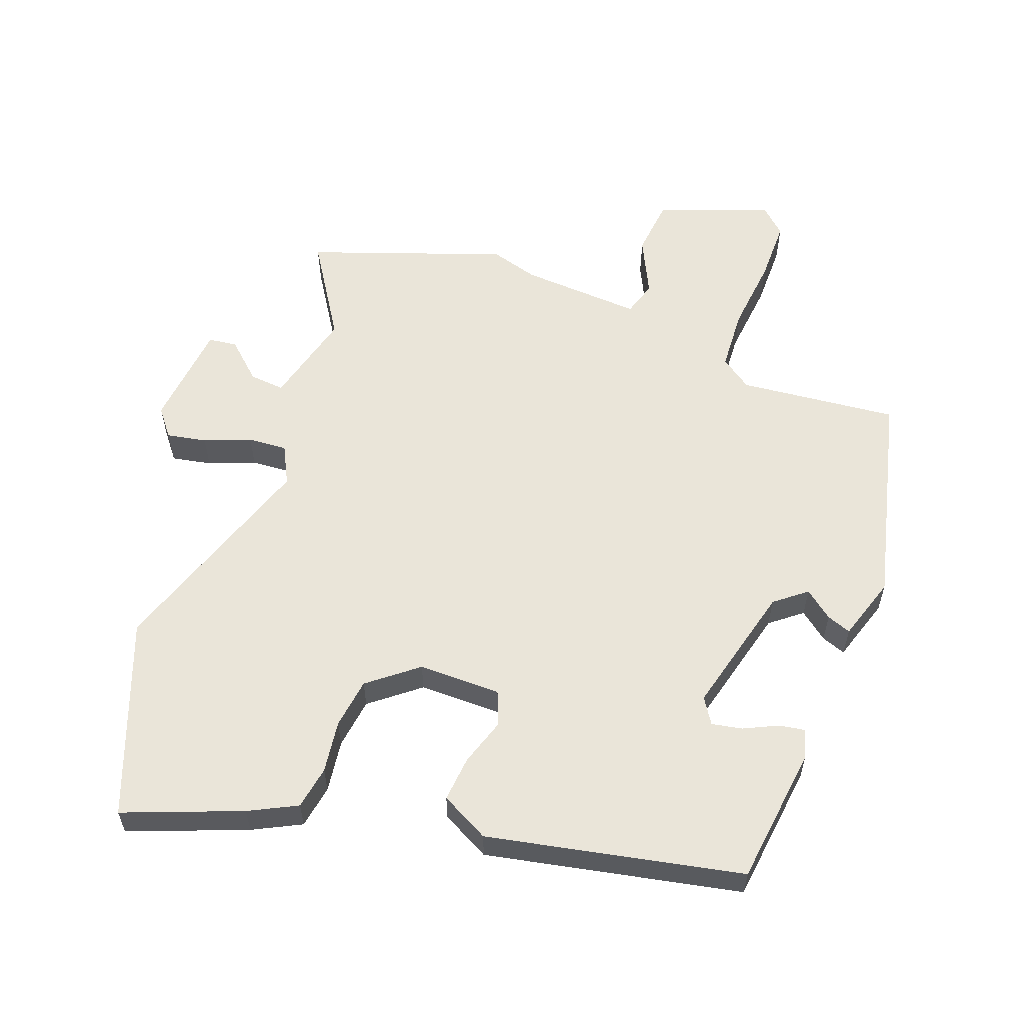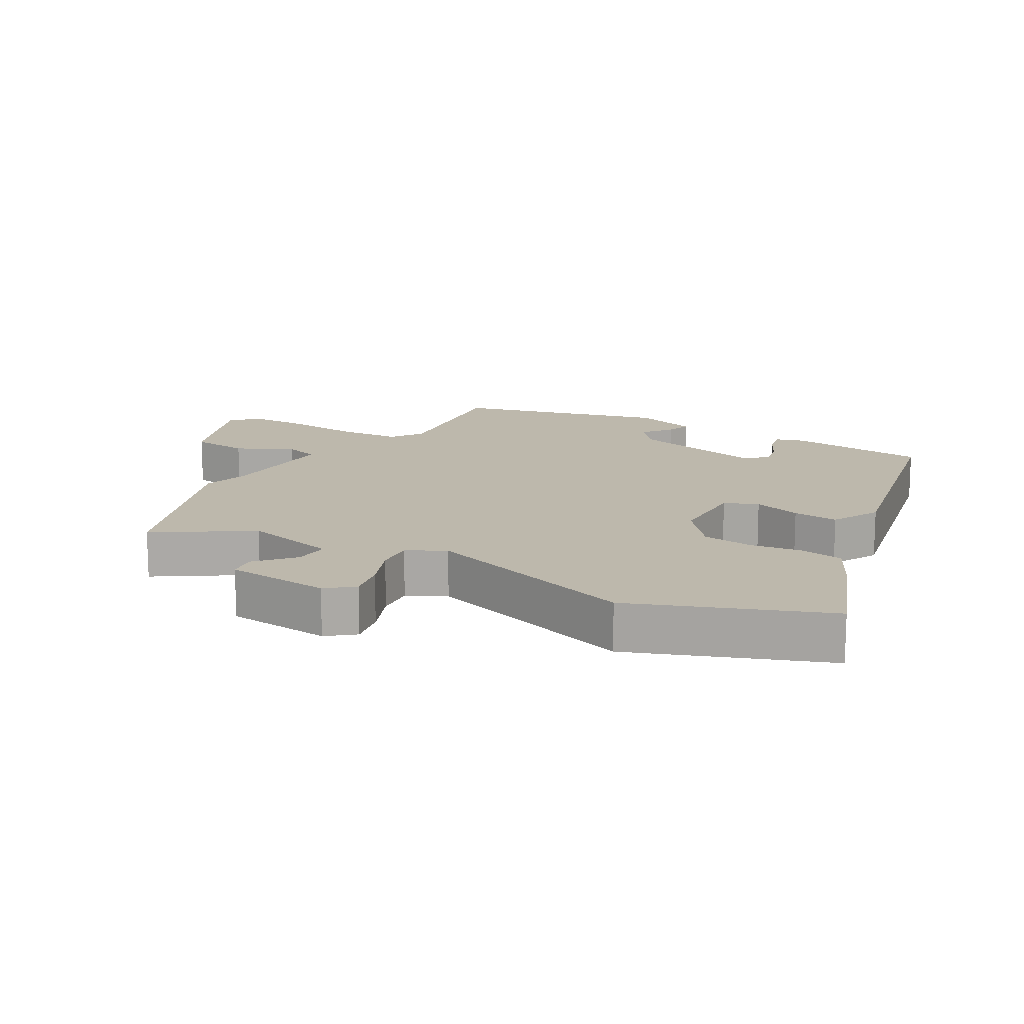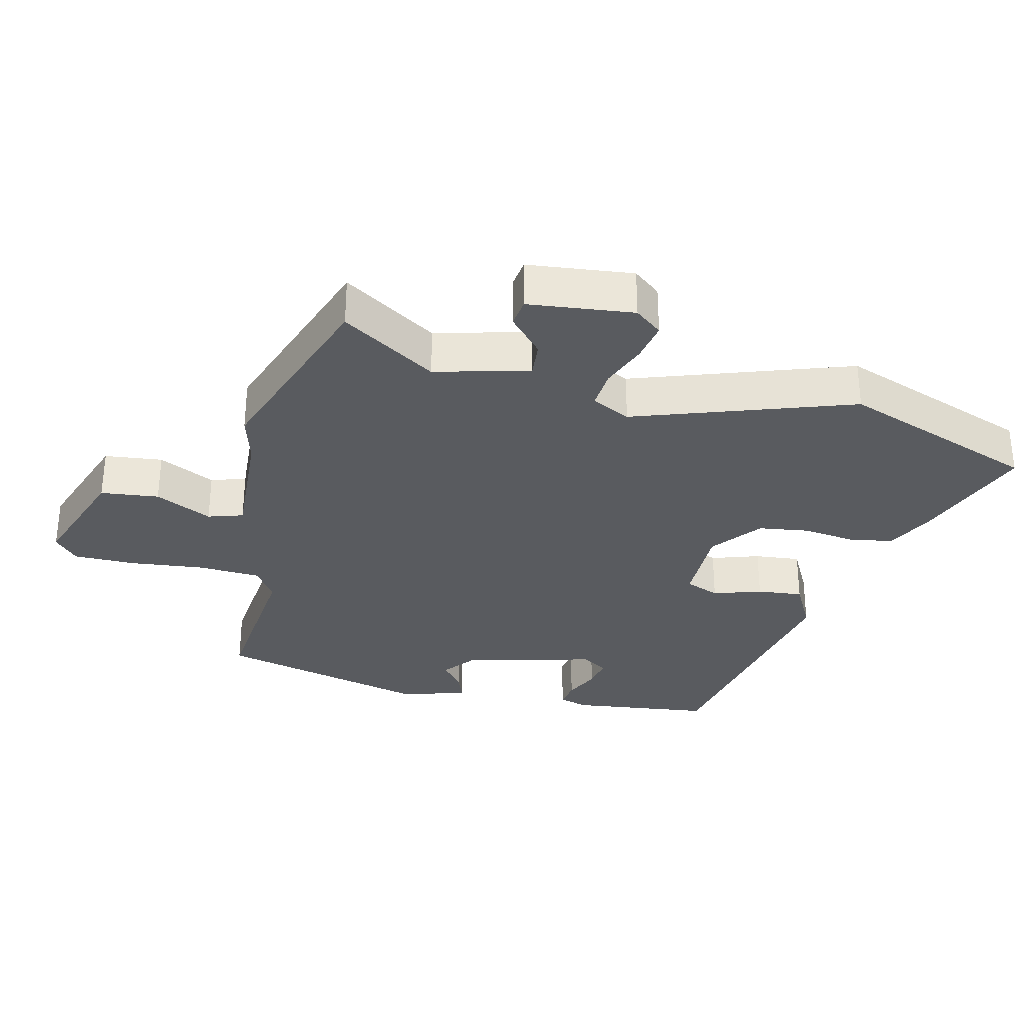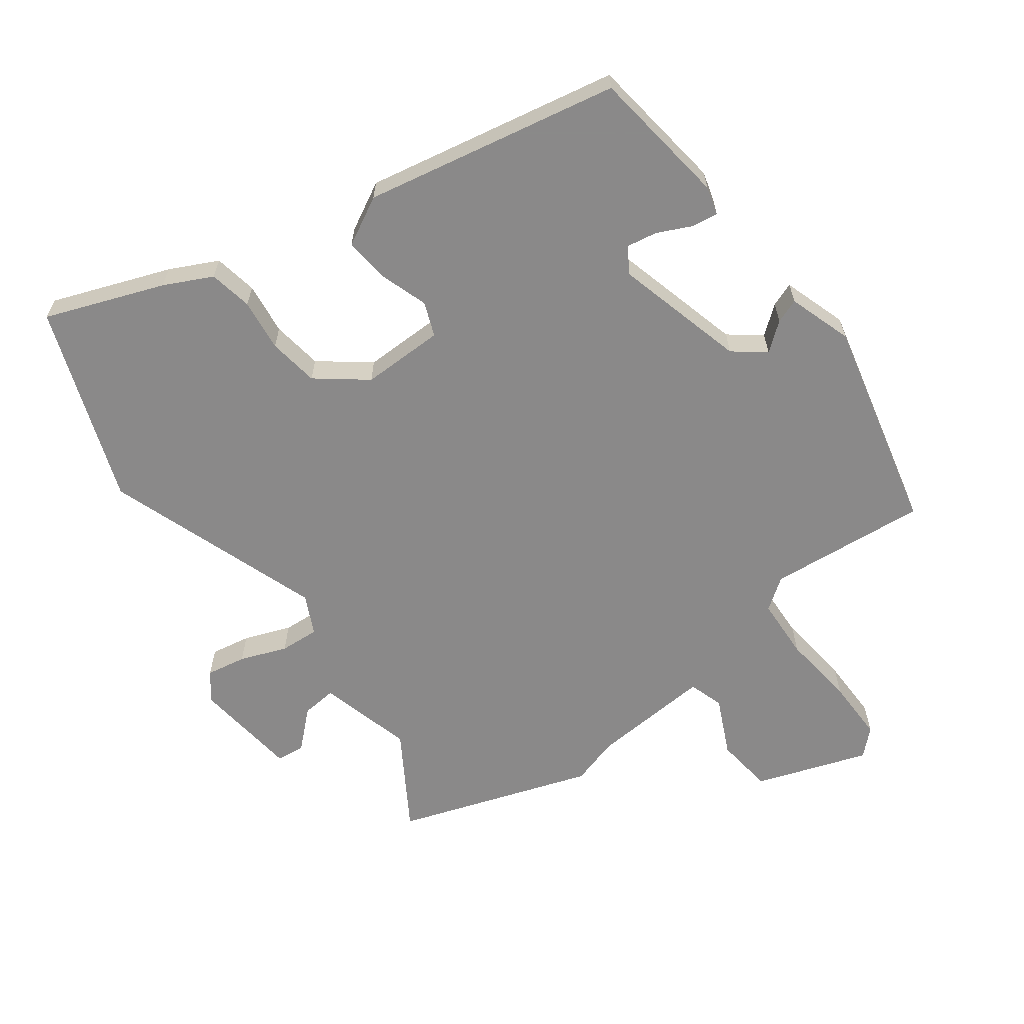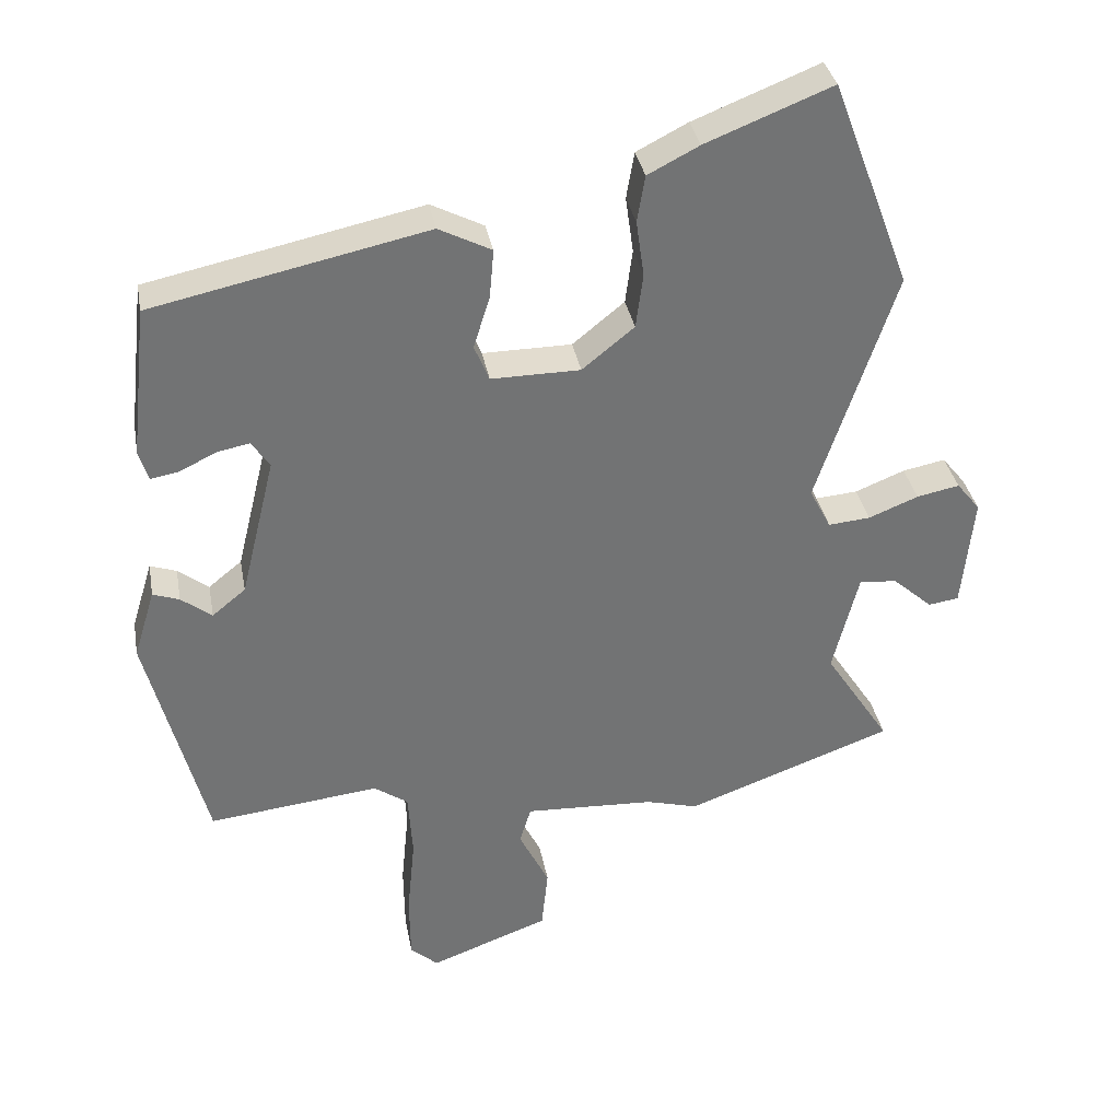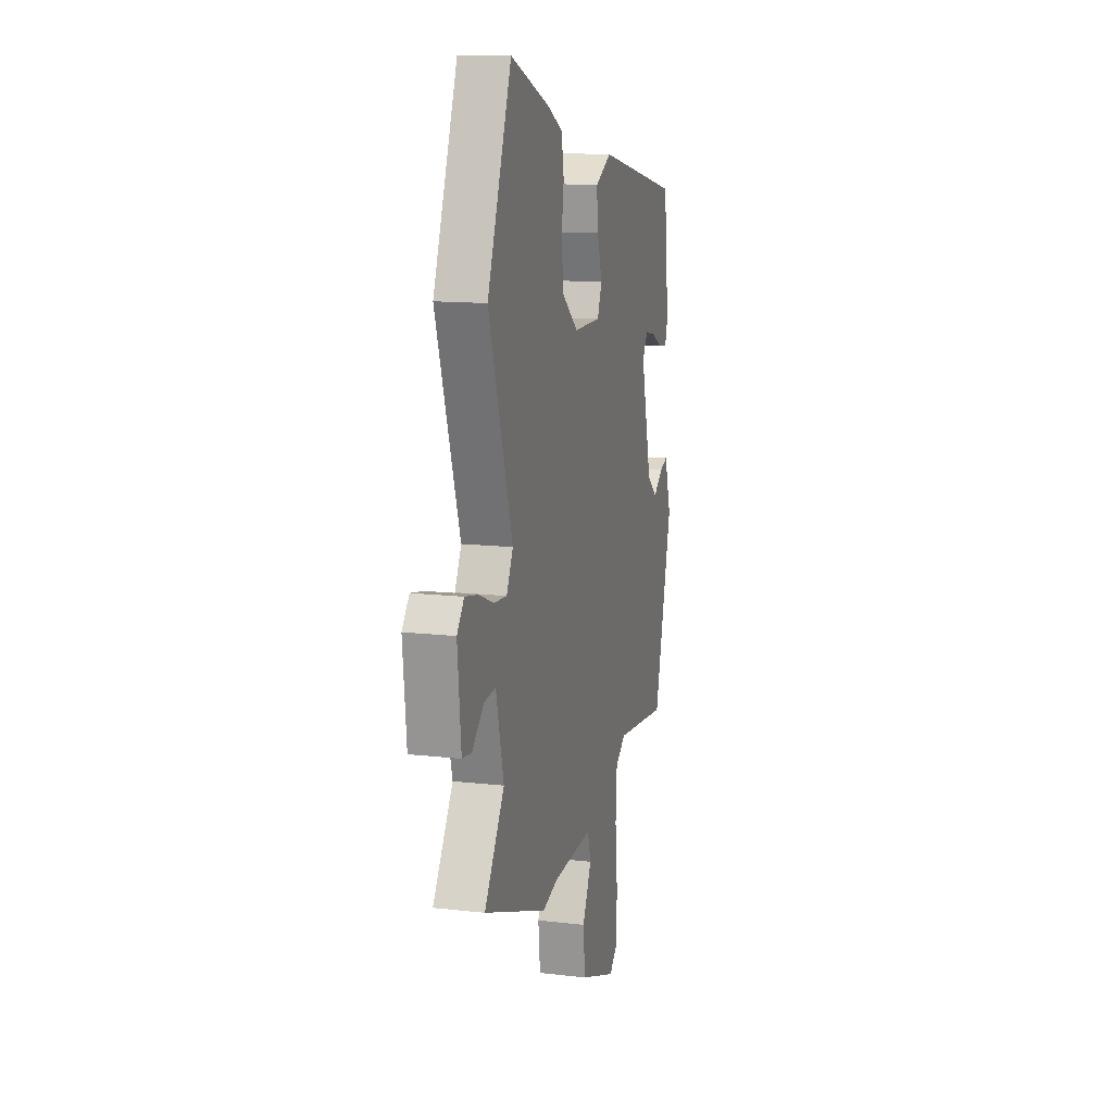
<metadata>
{"format":"obj","ext":"obj","renderer":"f3d","projection":"perspective","resolution":1024,"background":"white","views":[{"elev":58.5,"azim":20.8,"up":"+Y"},{"elev":14.8,"azim":-60.2,"up":"+Y"},{"elev":-32.0,"azim":-102.9,"up":"+Y"},{"elev":-63.3,"azim":37.5,"up":"+Y"},{"elev":34.7,"azim":169.7,"up":"+Z"},{"elev":13.2,"azim":-75.3,"up":"+Z"}]}
</metadata>
<code>
v -0.569 0.07 0.318
v -0.458 0.07 0.612
v -0.281 0.07 0.542
v -0.209 0.07 0.505
v -0.198 0.07 0.439
v -0.209 0.07 0.36
v -0.199 0.07 0.283
v -0.126 0.07 0.224
v -0.001 0.07 0.223
v 0.02 0.07 0.274
v -0.003 0.07 0.347
v -0.009 0.07 0.416
v 0.065 0.07 0.454
v 0.45 0.07 0.372
v 0.474 0.07 0.16
v 0.461 0.07 0.117
v 0.421 0.07 0.124
v 0.37 0.07 0.149
v 0.324 0.07 0.158
v 0.299 0.07 0.12
v 0.348 0.07 -0.079
v 0.395 0.07 -0.117
v 0.438 0.07 -0.084
v 0.475 0.07 -0.071
v 0.505 0.07 -0.168
v 0.423 0.07 -0.488
v 0.183 0.07 -0.461
v 0.135 0.07 -0.494
v 0.129 0.07 -0.587
v 0.14 0.07 -0.7
v 0.139 0.07 -0.794
v 0.1 0.07 -0.829
v -0.068 0.07 -0.767
v -0.077 0.07 -0.679
v -0.035 0.07 -0.594
v -0.051 0.07 -0.541
v -0.234 0.07 -0.55
v -0.307 0.07 -0.57
v -0.599 0.07 -0.464
v -0.507 0.07 -0.322
v -0.543 0.07 -0.179
v -0.596 0.07 -0.183
v -0.652 0.07 -0.233
v -0.695 0.07 -0.227
v -0.711 0.07 -0.067
v -0.678 0.07 -0.026
v -0.618 0.07 -0.038
v -0.548 0.07 -0.066
v -0.489 0.07 -0.071
v -0.459 0.07 -0.013
v -0.569 0 0.318
v -0.458 0 0.612
v -0.281 0 0.542
v -0.209 0 0.505
v -0.198 0 0.439
v -0.209 0 0.36
v -0.199 0 0.283
v -0.126 0 0.224
v -0.001 0 0.223
v 0.02 0 0.274
v -0.003 0 0.347
v -0.009 0 0.416
v 0.065 0 0.454
v 0.45 0 0.372
v 0.474 0 0.16
v 0.461 0 0.117
v 0.421 0 0.124
v 0.37 0 0.149
v 0.324 0 0.158
v 0.299 0 0.12
v 0.348 0 -0.079
v 0.395 0 -0.117
v 0.438 0 -0.084
v 0.475 0 -0.071
v 0.505 0 -0.168
v 0.423 0 -0.488
v 0.183 0 -0.461
v 0.135 0 -0.494
v 0.129 0 -0.587
v 0.14 0 -0.7
v 0.139 0 -0.794
v 0.1 0 -0.829
v -0.068 0 -0.767
v -0.077 0 -0.679
v -0.035 0 -0.594
v -0.051 0 -0.541
v -0.234 0 -0.55
v -0.307 0 -0.57
v -0.599 0 -0.464
v -0.507 0 -0.322
v -0.543 0 -0.179
v -0.596 0 -0.183
v -0.652 0 -0.233
v -0.695 0 -0.227
v -0.711 0 -0.067
v -0.678 0 -0.026
v -0.618 0 -0.038
v -0.548 0 -0.066
v -0.489 0 -0.071
v -0.459 0 -0.013
f 45 46 47 48
f 45 48 49
f 42 43 44 45
f 41 42 45 49
f 40 41 49 50
f 37 38 39 40
f 36 37 40 50
f 32 33 34 35
f 32 35 36
f 29 30 31 32
f 28 29 32 36
f 27 28 36 50
f 22 23 24 25
f 22 25 26 27
f 15 16 17 18
f 15 18 19
f 14 15 19
f 13 14 19 20
f 10 11 12 13
f 3 4 5 6
f 3 6 7
f 2 3 7
f 1 2 7
f 50 1 7 8
f 21 22 27 50
f 10 13 20 21
f 9 10 21
f 8 9 21 50
f 98 97 96 95
f 99 98 95
f 95 94 93 92
f 99 95 92 91
f 100 99 91 90
f 90 89 88 87
f 100 90 87 86
f 85 84 83 82
f 86 85 82
f 82 81 80 79
f 86 82 79 78
f 100 86 78 77
f 75 74 73 72
f 77 76 75 72
f 68 67 66 65
f 69 68 65
f 69 65 64
f 70 69 64 63
f 63 62 61 60
f 56 55 54 53
f 57 56 53
f 57 53 52
f 57 52 51
f 58 57 51 100
f 100 77 72 71
f 71 70 63 60
f 71 60 59
f 100 71 59 58
f 1 51 52 2
f 2 52 53 3
f 3 53 54 4
f 4 54 55 5
f 5 55 56 6
f 6 56 57 7
f 7 57 58 8
f 8 58 59 9
f 9 59 60 10
f 10 60 61 11
f 11 61 62 12
f 12 62 63 13
f 13 63 64 14
f 14 64 65 15
f 15 65 66 16
f 16 66 67 17
f 17 67 68 18
f 18 68 69 19
f 19 69 70 20
f 20 70 71 21
f 21 71 72 22
f 22 72 73 23
f 23 73 74 24
f 24 74 75 25
f 25 75 76 26
f 26 76 77 27
f 27 77 78 28
f 28 78 79 29
f 29 79 80 30
f 30 80 81 31
f 31 81 82 32
f 32 82 83 33
f 33 83 84 34
f 34 84 85 35
f 35 85 86 36
f 36 86 87 37
f 37 87 88 38
f 38 88 89 39
f 39 89 90 40
f 40 90 91 41
f 41 91 92 42
f 42 92 93 43
f 43 93 94 44
f 44 94 95 45
f 45 95 96 46
f 46 96 97 47
f 47 97 98 48
f 48 98 99 49
f 49 99 100 50
f 50 100 51 1

</code>
